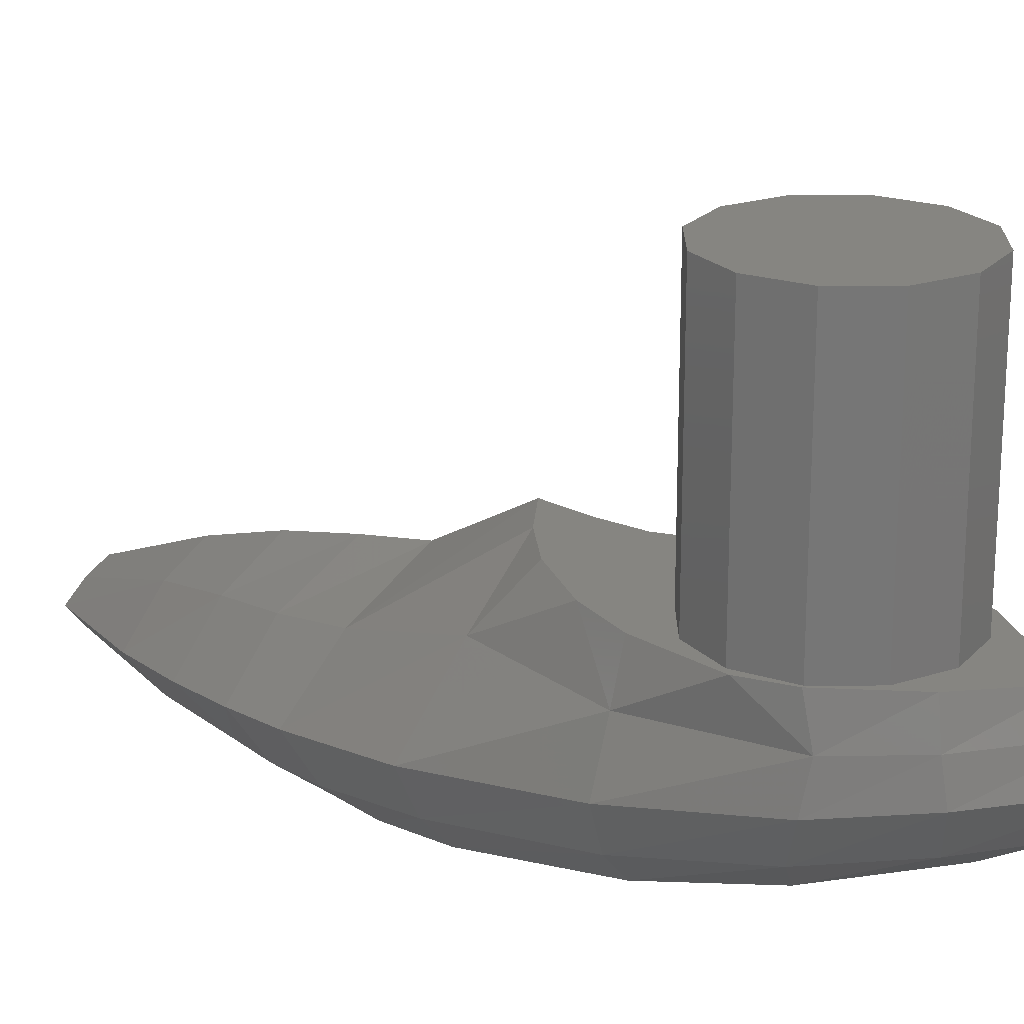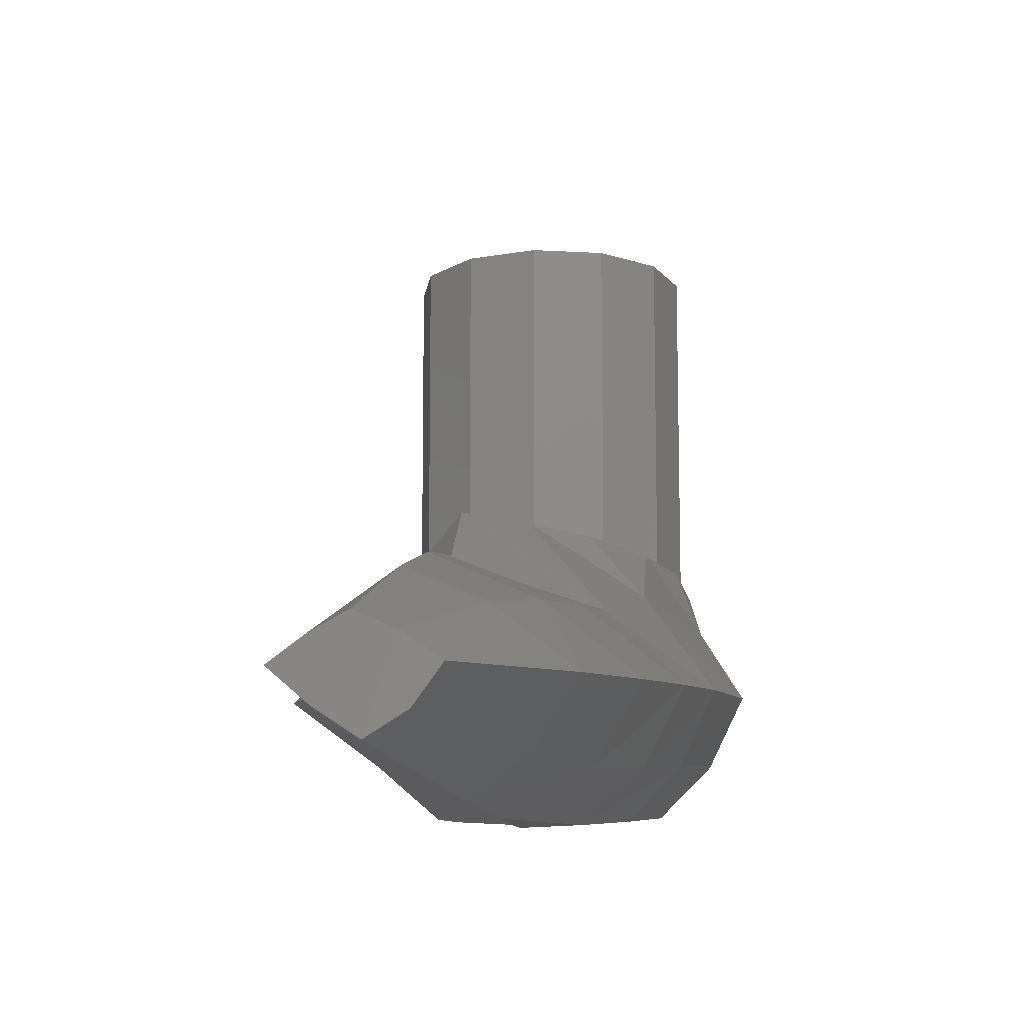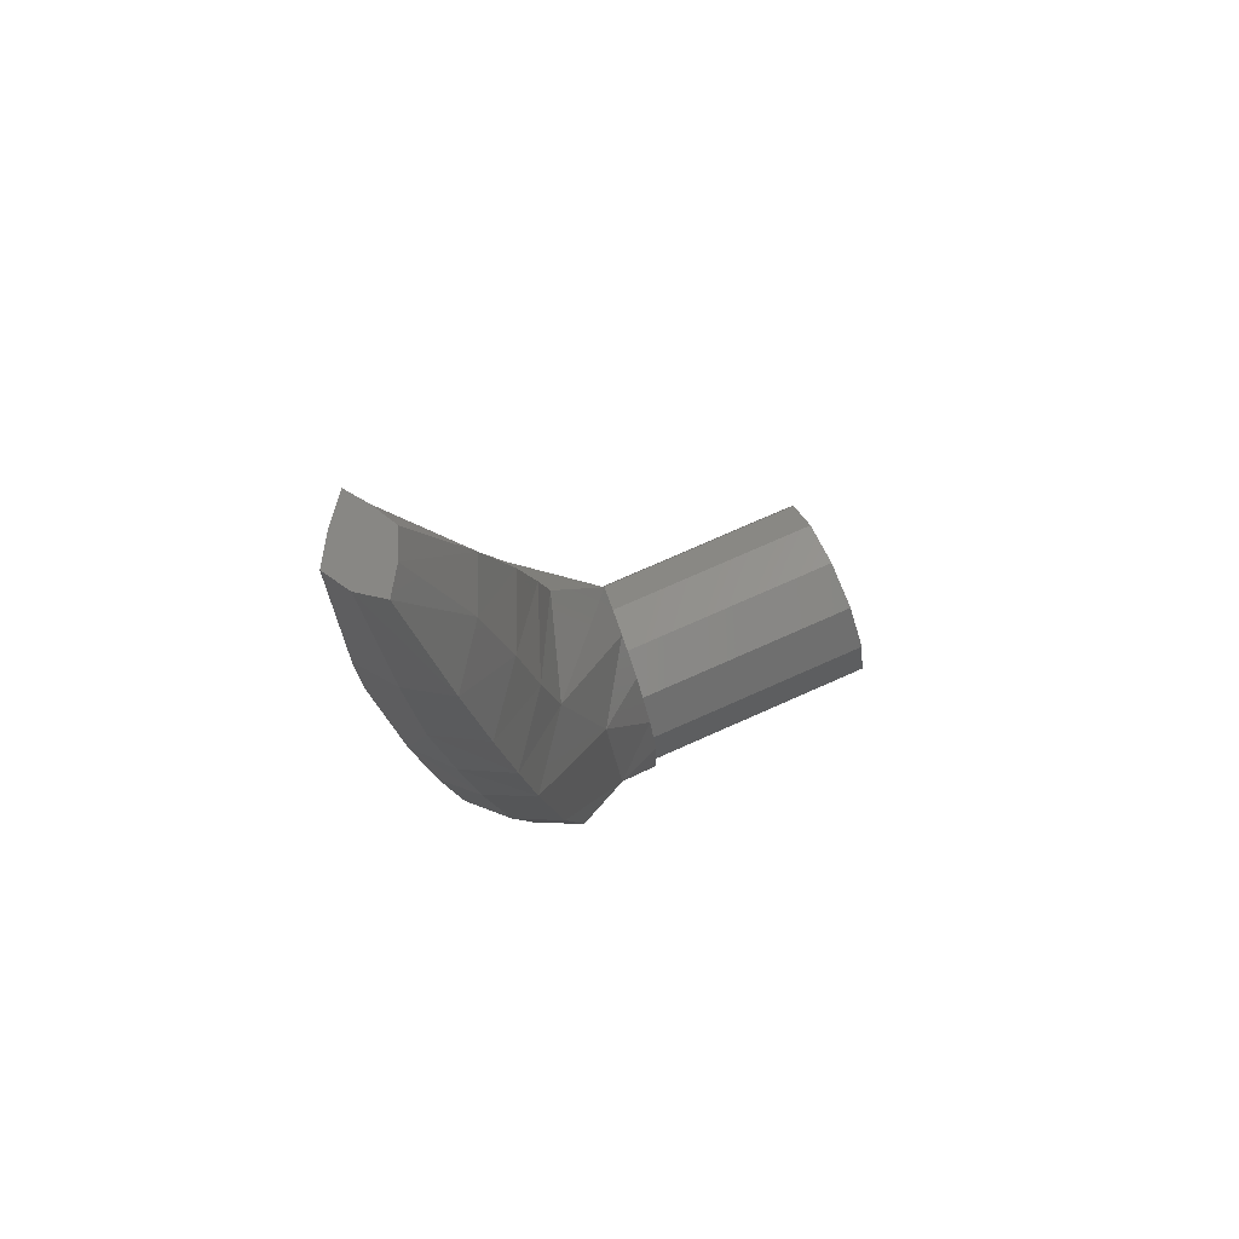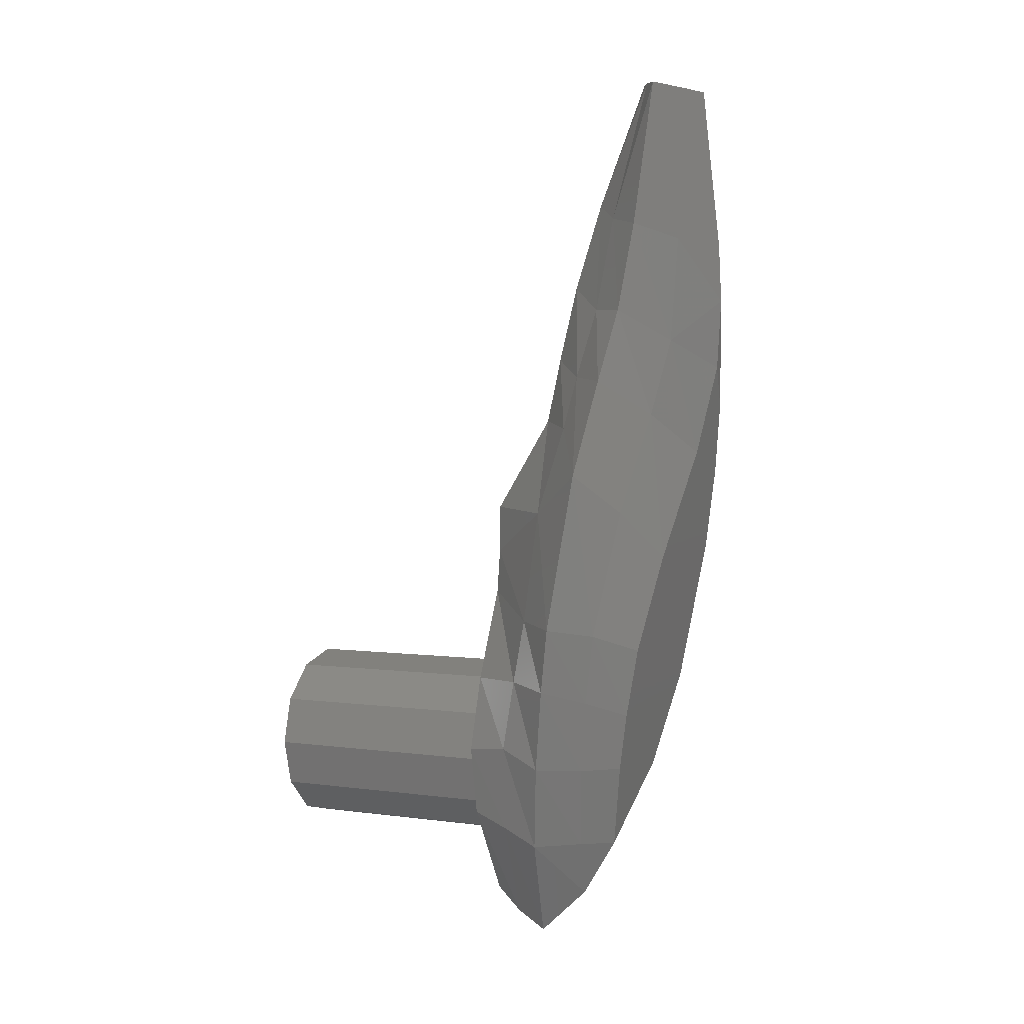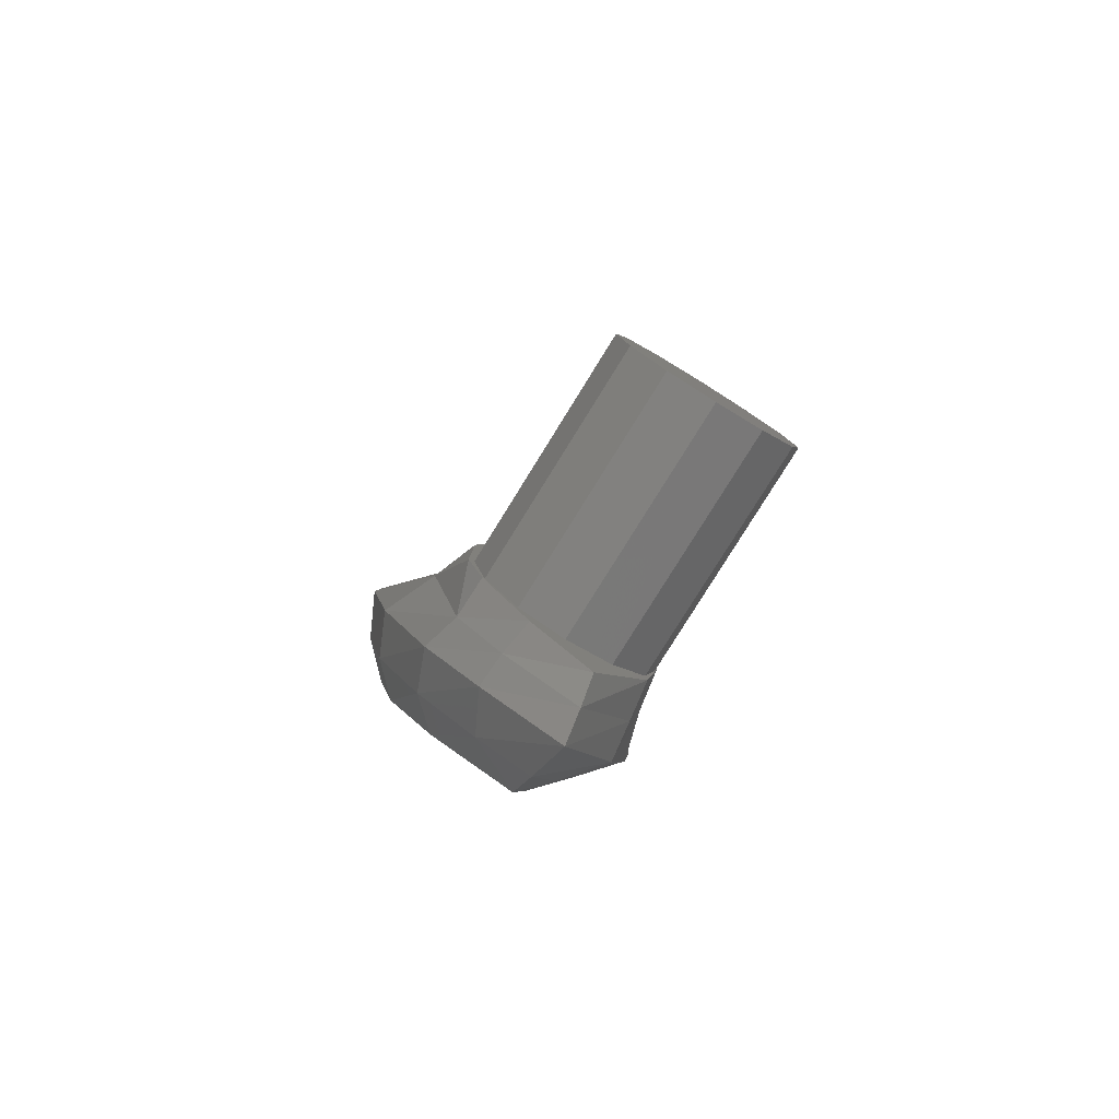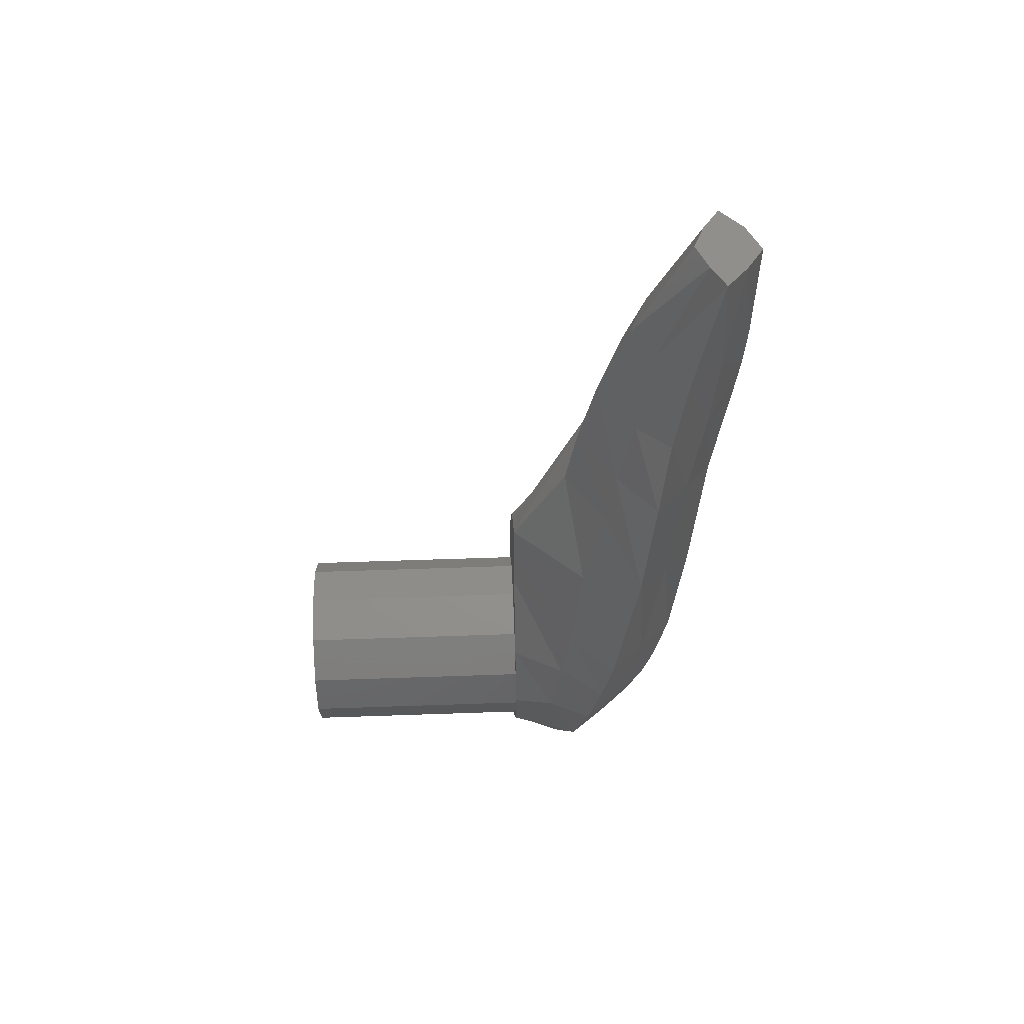
<metadata>
{"format":"stl","ext":"stl","renderer":"f3d","projection":"perspective","resolution":1024,"background":"white","views":[{"elev":21.2,"azim":134.7,"up":"+Y"},{"elev":-14.4,"azim":7.6,"up":"+Y"},{"elev":75.5,"azim":66.1,"up":"+Z"},{"elev":3.1,"azim":-64.5,"up":"+Z"},{"elev":-79.7,"azim":148.2,"up":"+Z"},{"elev":56.2,"azim":-92.1,"up":"+Z"}]}
</metadata>
<code>
# stl→obj: 116 verts, 214 faces
v 0.1386 0 0.08
v 0.08 0 0.1386
v 0.1386 -0.4 0.08
v 0.08 -0.4 0.1386
v 0 0 0.16
v 0 -0.4 0.16
v -0.08 0 0.1386
v -0.08 -0.4 0.1386
v -0.1386 0 0.08
v -0.1386 -0.4 0.08
v -0.16 0 0
v -0.16 -0.4 0
v -0.1386 0 -0.08
v -0.1386 -0.4 -0.08
v -0.08 0 -0.1386
v -0.08 -0.4 -0.1386
v 0 0 -0.16
v 0 -0.4 -0.16
v 0.08 0 -0.1386
v 0.08 -0.4 -0.1386
v 0.1386 0 -0.08
v 0.1386 -0.4 -0.08
v 0.16 0 0
v 0.16 -0.4 0
v -0.1646 -0.4 0.0184
v 0.1385 -0.4 0.2209
v 0.1653 -0.4 0.1276
v -0.1417 -0.4 -0.1002
v 0.1696 -0.4 -0.01212
v 0.1426 -0.4 -0.0816
v 0.05912 -0.4 -0.1816
v -0.1787 -0.4715 0.02684
v -0.1266 -0.4 0.1442
v -0.1711 -0.4882 0.1471
v -0.1486 -0.461 -0.1233
v -0.0462 -0.4 -0.2606
v -0.05164 -0.4441 -0.2991
v 0.06972 -0.4577 -0.1959
v 0.145 -0.466 -0.1004
v 0.1933 -0.4738 0.1217
v 0.0832 -0.4 0.3244
v -0.05472 -0.4 0.297
v 0.1486 -0.4822 0.3708
v -0.04292 -0.4 0.452
v 0.0246 -0.4 0.3941
v -0.04416 -0.4 0.371
v 0.1285 -0.5443 0.5841
v -0.2331 -0.5808 0.2499
v -0.2209 -0.5644 0.1391
v -0.1612 -0.6236 0.1162
v -0.164 -0.5052 0.256
v -0.1963 -0.5435 -0.00248
v -0.141 -0.6064 -0.00832
v -0.1542 -0.5216 -0.1504
v -0.0996 -0.5885 -0.1497
v -0.1705 -0.6409 0.2361
v -0.1439 -0.5228 0.4474
v -0.2123 -0.6204 0.5174
v -0.1318 -0.676 0.4511
v -0.1047 -0.699 0.2073
v -0.05712 -0.7278 0.3708
v -0.05284 -0.576 -0.2495
v -0.058 -0.4955 -0.3269
v 0.03596 -0.587 -0.1769
v 0.07364 -0.5128 -0.2099
v -0.1048 -0.6783 0.09048
v -0.0926 -0.6609 -0.0078
v -0.05616 -0.6355 -0.1514
v 0.07972 -0.6576 -0.02648
v 0.1483 -0.6862 0.1354
v 0.1648 -0.7291 0.3778
v 0.2316 -0.5605 0.1126
v 0.1989 -0.6339 0.1244
v 0.1618 -0.5294 -0.09752
v 0.1321 -0.6045 -0.06048
v 0.2188 -0.6733 0.3727
v 0.2549 -0.5989 0.3724
v 0.2001 -0.7032 0.5518
v 0.2384 -0.6287 0.574
v 0.1726 -0.723 0.667
v 0.2176 -0.646 0.6909
v 0.1331 -0.7436 0.777
v 0.1883 -0.6649 0.819
v 0.098 -0.7527 0.9478
v 0.1456 -0.6868 0.9669
v 0.09448 -0.5897 0.8394
v 0.1177 -0.5676 0.7122
v 0.06224 -0.623 0.9865
v 0.1446 -0.7537 0.5172
v 0.108 -0.7753 0.639
v 0.03512 -0.7967 0.9244
v 0.02564 -0.7604 0.5548
v 0.04944 -0.7964 0.8262
v 0.05508 -0.7874 0.7074
v -0.03564 -0.7324 0.7545
v -0.066 -0.7073 0.6231
v -0.1166 -0.5606 0.598
v -0.1593 -0.6444 0.6806
v -0.09316 -0.5757 0.6893
v -0.1143 -0.663 0.8057
v -0.07224 -0.6046 0.8086
v -0.0968 -0.6854 0.9573
v -0.05192 -0.6279 0.9715
v -0.0352 -0.745 0.9335
v -0.0308 -0.4916 0.6104
v -0.021 -0.5118 0.722
v -0.0158 -0.5417 0.8519
v -0.0164 -0.5893 0.9974
v -0.09888 -0.721 1.199
v -0.0592 -0.756 1.193
v -0.01672 -0.7847 1.188
v 0.02552 -0.7599 1.192
v -0.06396 -0.6966 1.203
v -0.024 -0.676 1.206
v 0.01708 -0.694 1.203
v 0.05568 -0.7211 1.198
f 1 2 3
f 2 4 3
f 2 5 4
f 5 6 4
f 5 7 6
f 7 8 6
f 7 9 8
f 9 10 8
f 9 11 10
f 11 12 10
f 11 13 12
f 13 14 12
f 13 15 14
f 15 16 14
f 15 17 16
f 17 18 16
f 17 19 18
f 19 20 18
f 19 21 20
f 21 22 20
f 21 23 22
f 23 24 22
f 23 1 24
f 1 3 24
f 21 13 23
f 15 21 19
f 15 19 17
f 21 15 13
f 13 11 23
f 23 11 1
f 11 9 1
f 2 9 7
f 2 7 5
f 9 2 1
f 25 26 27
f 28 25 27
f 29 28 27
f 28 29 30
f 28 30 31
f 25 32 33
f 34 33 32
f 28 35 25
f 25 35 32
f 31 36 28
f 36 37 28
f 37 35 28
f 37 36 38
f 36 31 38
f 30 39 31
f 38 31 39
f 29 39 30
f 39 29 40
f 29 27 40
f 26 25 33
f 33 41 26
f 41 33 42
f 43 40 26
f 40 27 26
f 26 41 43
f 44 45 46
f 41 42 45
f 42 46 45
f 45 47 43
f 41 45 43
f 48 49 50
f 48 51 49
f 51 34 49
f 52 49 34
f 49 53 50
f 52 34 32
f 32 54 52
f 53 49 52
f 54 55 52
f 55 53 52
f 32 35 54
f 51 42 34
f 42 33 34
f 50 56 48
f 57 51 48
f 56 58 48
f 58 56 59
f 60 61 59
f 62 54 63
f 54 62 55
f 63 64 62
f 64 63 65
f 35 37 63
f 38 65 37
f 63 37 65
f 35 63 54
f 60 59 56
f 60 56 66
f 56 50 66
f 50 67 66
f 53 68 67
f 53 67 50
f 62 68 55
f 68 53 55
f 68 69 67
f 68 62 64
f 70 61 60
f 61 70 71
f 70 60 69
f 69 60 66
f 66 67 69
f 64 69 68
f 40 72 39
f 73 74 72
f 72 74 39
f 38 74 65
f 39 74 38
f 75 64 65
f 75 65 74
f 75 74 73
f 76 73 72
f 72 40 77
f 40 43 77
f 76 72 77
f 64 75 69
f 69 75 70
f 75 73 70
f 71 70 73
f 44 47 45
f 78 77 79
f 76 77 78
f 78 79 80
f 81 80 79
f 80 81 82
f 83 82 81
f 82 83 84
f 84 83 85
f 86 83 87
f 83 81 87
f 88 85 86
f 85 83 86
f 47 87 81
f 81 79 47
f 47 79 43
f 77 43 79
f 76 71 73
f 78 89 76
f 71 76 89
f 80 90 78
f 90 89 78
f 90 80 82
f 82 84 91
f 61 71 92
f 92 71 89
f 90 92 89
f 90 93 94
f 95 94 93
f 94 92 90
f 93 82 91
f 59 61 96
f 96 61 92
f 96 92 95
f 94 95 92
f 57 48 58
f 57 58 97
f 96 98 59
f 98 58 59
f 99 97 58
f 99 58 98
f 98 96 100
f 100 96 95
f 99 98 101
f 98 100 101
f 102 103 100
f 103 101 100
f 100 95 102
f 95 104 102
f 44 57 105
f 97 105 57
f 105 47 44
f 99 106 97
f 106 105 97
f 87 47 105
f 87 105 106
f 106 99 107
f 99 101 107
f 86 87 106
f 86 106 107
f 108 101 103
f 51 57 46
f 57 44 46
f 46 42 51
f 101 108 107
f 104 95 93
f 102 104 109
f 109 104 110
f 109 103 102
f 91 111 110
f 91 110 104
f 91 104 93
f 91 84 111
f 112 111 84
f 113 109 110
f 111 114 110
f 113 110 114
f 114 111 115
f 115 111 112
f 108 103 113
f 113 114 108
f 108 114 115
f 86 107 88
f 107 108 88
f 108 115 88
f 85 88 116
f 88 115 116
f 84 85 112
f 112 116 115
f 112 85 116
f 113 103 109
f 90 82 93

</code>
